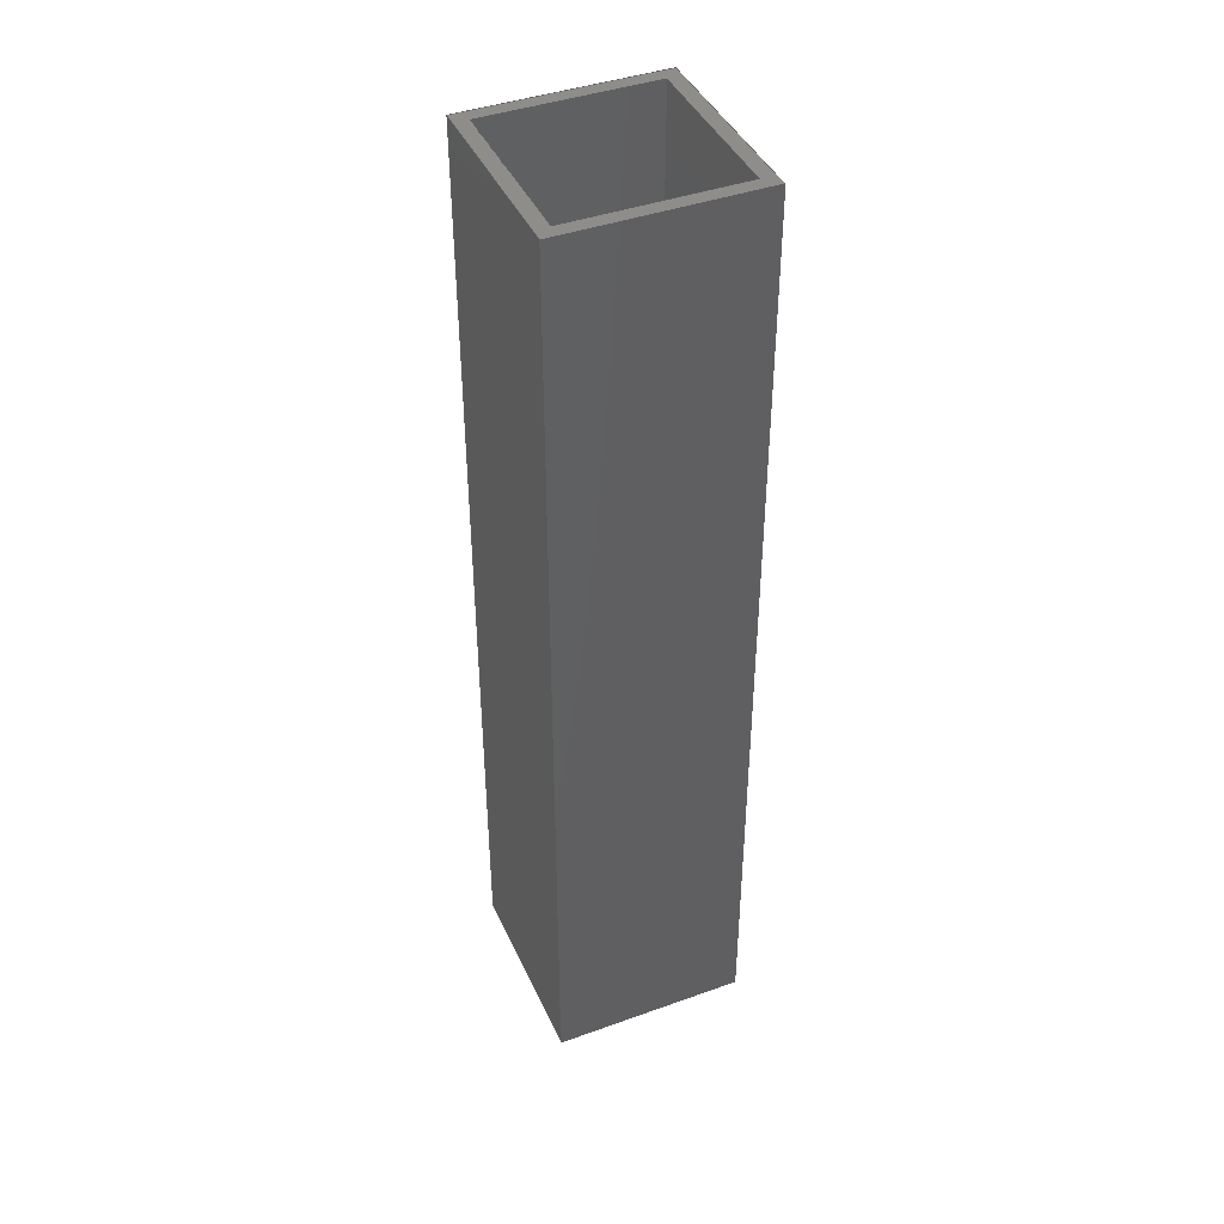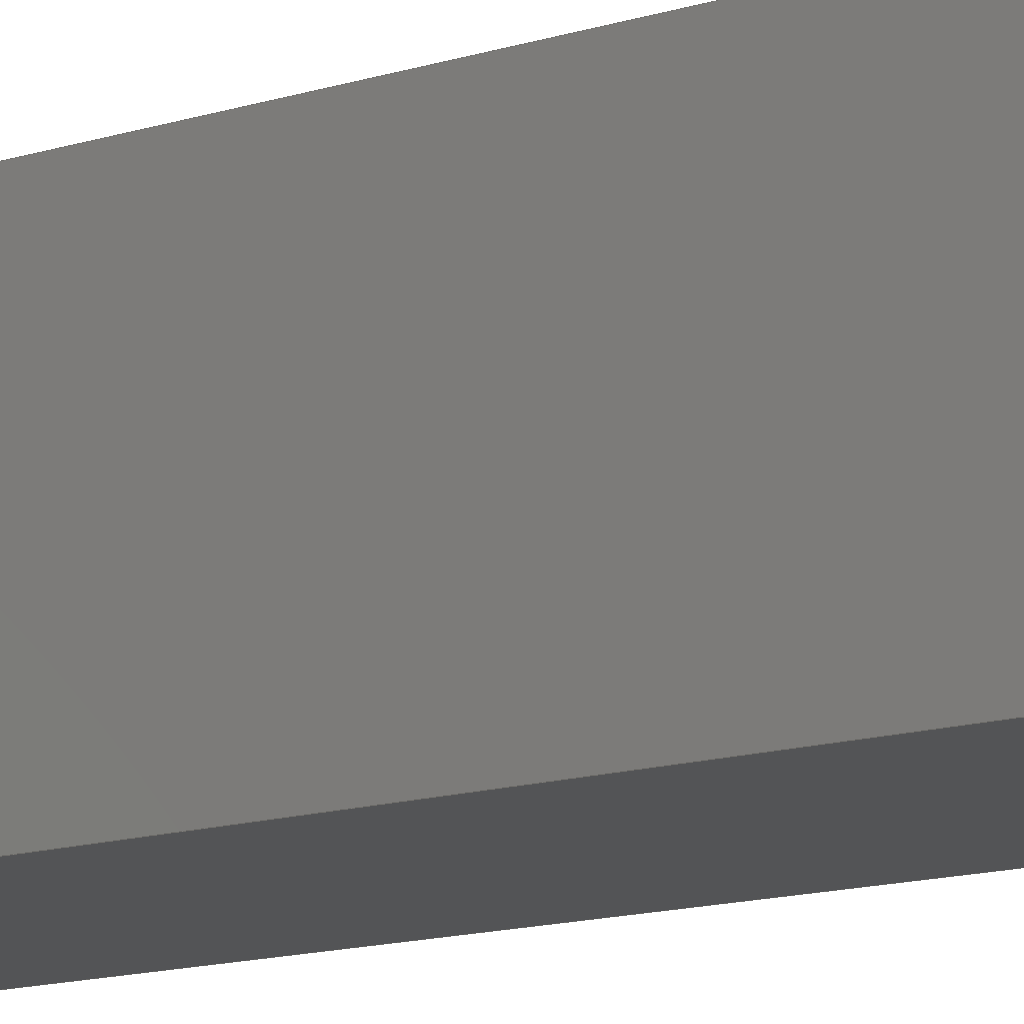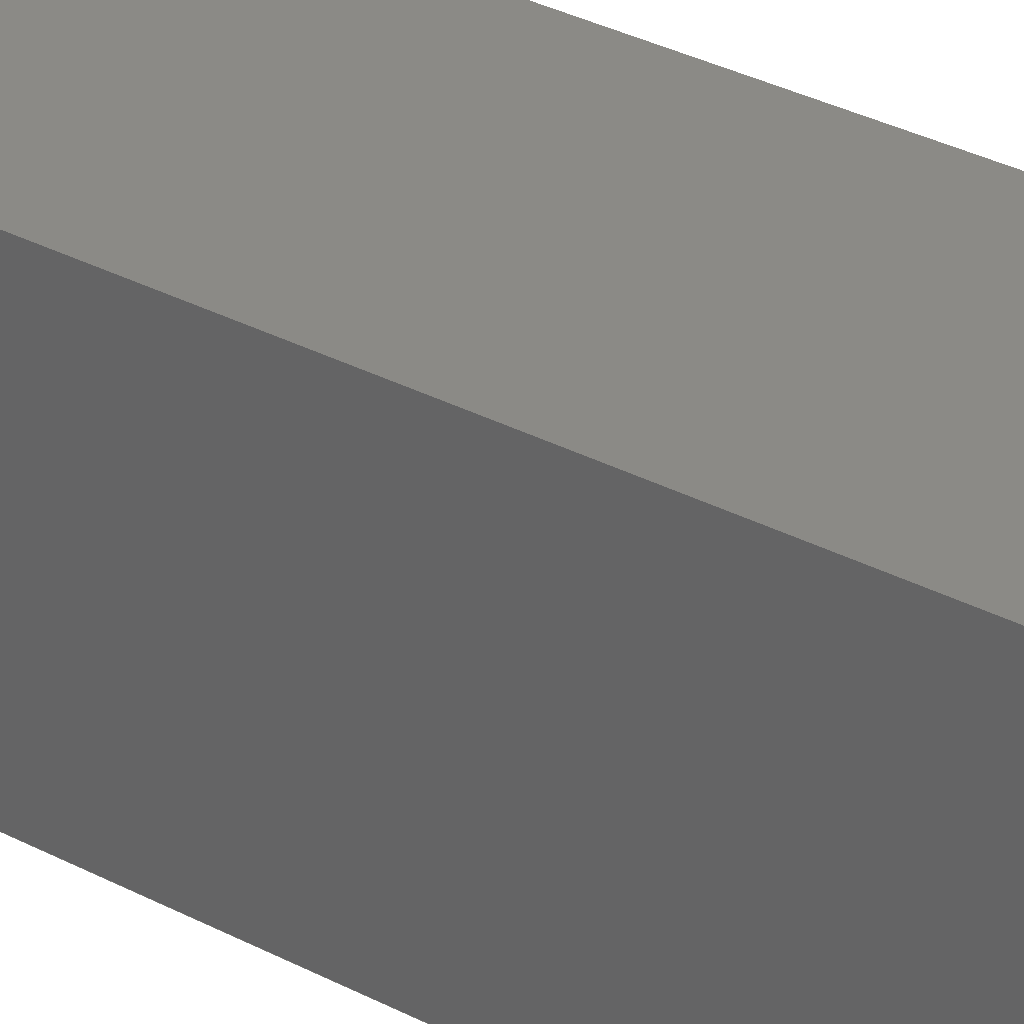
<metadata>
{"format":"step","ext":"stp","renderer":"f3d","projection":"perspective","resolution":1024,"background":"white","views":[{"elev":42.2,"azim":-23.2,"up":"+Y"},{"elev":-11.6,"azim":130.0,"up":"+Z"},{"elev":30.4,"azim":-52.0,"up":"+Z"}]}
</metadata>
<code>
ISO-10303-21;
DATA;
#1=MECHANICAL_DESIGN_GEOMETRIC_PRESENTATION_REPRESENTATION('',(#175,#176,
#177,#178,#179,#180,#181,#182,#183,#184,#185),#326);
#2=SHAPE_REPRESENTATION_RELATIONSHIP('SRR','None',#336,#3);
#3=ADVANCED_BREP_SHAPE_REPRESENTATION('',(#4),#325);
#4=MANIFOLD_SOLID_BREP('Solid1',#196);
#5=FACE_BOUND('',#20,.T.);
#6=FACE_BOUND('',#23,.T.);
#7=FACE_OUTER_BOUND('',#17,.T.);
#8=FACE_OUTER_BOUND('',#18,.T.);
#9=FACE_OUTER_BOUND('',#19,.T.);
#10=FACE_OUTER_BOUND('',#21,.T.);
#11=FACE_OUTER_BOUND('',#22,.T.);
#12=FACE_OUTER_BOUND('',#24,.T.);
#13=FACE_OUTER_BOUND('',#25,.T.);
#14=FACE_OUTER_BOUND('',#26,.T.);
#15=FACE_OUTER_BOUND('',#27,.T.);
#16=FACE_OUTER_BOUND('',#28,.T.);
#17=EDGE_LOOP('',(#117,#118,#119,#120));
#18=EDGE_LOOP('',(#121,#122,#123,#124));
#19=EDGE_LOOP('',(#125,#126,#127,#128));
#20=EDGE_LOOP('',(#129,#130,#131,#132));
#21=EDGE_LOOP('',(#133,#134,#135,#136));
#22=EDGE_LOOP('',(#137,#138,#139,#140));
#23=EDGE_LOOP('',(#141,#142,#143,#144));
#24=EDGE_LOOP('',(#145,#146,#147,#148));
#25=EDGE_LOOP('',(#149,#150,#151,#152));
#26=EDGE_LOOP('',(#153,#154,#155,#156));
#27=EDGE_LOOP('',(#157,#158,#159,#160));
#28=EDGE_LOOP('',(#161,#162,#163,#164));
#29=LINE('',#276,#53);
#30=LINE('',#278,#54);
#31=LINE('',#280,#55);
#32=LINE('',#281,#56);
#33=LINE('',#284,#57);
#34=LINE('',#286,#58);
#35=LINE('',#287,#59);
#36=LINE('',#290,#60);
#37=LINE('',#291,#61);
#38=LINE('',#294,#62);
#39=LINE('',#296,#63);
#40=LINE('',#298,#64);
#41=LINE('',#299,#65);
#42=LINE('',#302,#66);
#43=LINE('',#303,#67);
#44=LINE('',#305,#68);
#45=LINE('',#308,#69);
#46=LINE('',#310,#70);
#47=LINE('',#312,#71);
#48=LINE('',#313,#72);
#49=LINE('',#316,#73);
#50=LINE('',#317,#74);
#51=LINE('',#319,#75);
#52=LINE('',#321,#76);
#53=VECTOR('',#230,39.37);
#54=VECTOR('',#231,39.37);
#55=VECTOR('',#232,39.37);
#56=VECTOR('',#233,39.37);
#57=VECTOR('',#236,39.37);
#58=VECTOR('',#237,39.37);
#59=VECTOR('',#238,39.37);
#60=VECTOR('',#241,39.37);
#61=VECTOR('',#242,39.37);
#62=VECTOR('',#243,39.37);
#63=VECTOR('',#244,39.37);
#64=VECTOR('',#245,39.37);
#65=VECTOR('',#246,39.37);
#66=VECTOR('',#249,39.37);
#67=VECTOR('',#250,39.37);
#68=VECTOR('',#253,39.37);
#69=VECTOR('',#254,39.37);
#70=VECTOR('',#255,39.37);
#71=VECTOR('',#256,39.37);
#72=VECTOR('',#257,39.37);
#73=VECTOR('',#262,39.37);
#74=VECTOR('',#263,39.37);
#75=VECTOR('',#266,39.37);
#76=VECTOR('',#269,39.37);
#77=VERTEX_POINT('',#274);
#78=VERTEX_POINT('',#275);
#79=VERTEX_POINT('',#277);
#80=VERTEX_POINT('',#279);
#81=VERTEX_POINT('',#283);
#82=VERTEX_POINT('',#285);
#83=VERTEX_POINT('',#289);
#84=VERTEX_POINT('',#292);
#85=VERTEX_POINT('',#293);
#86=VERTEX_POINT('',#295);
#87=VERTEX_POINT('',#297);
#88=VERTEX_POINT('',#301);
#89=VERTEX_POINT('',#306);
#90=VERTEX_POINT('',#307);
#91=VERTEX_POINT('',#309);
#92=VERTEX_POINT('',#311);
#93=EDGE_CURVE('',#77,#78,#29,.T.);
#94=EDGE_CURVE('',#78,#79,#30,.T.);
#95=EDGE_CURVE('',#79,#80,#31,.T.);
#96=EDGE_CURVE('',#80,#77,#32,.T.);
#97=EDGE_CURVE('',#81,#78,#33,.T.);
#98=EDGE_CURVE('',#82,#81,#34,.T.);
#99=EDGE_CURVE('',#79,#82,#35,.T.);
#100=EDGE_CURVE('',#77,#83,#36,.T.);
#101=EDGE_CURVE('',#83,#81,#37,.T.);
#102=EDGE_CURVE('',#84,#85,#38,.T.);
#103=EDGE_CURVE('',#85,#86,#39,.T.);
#104=EDGE_CURVE('',#86,#87,#40,.T.);
#105=EDGE_CURVE('',#87,#84,#41,.T.);
#106=EDGE_CURVE('',#80,#88,#42,.T.);
#107=EDGE_CURVE('',#88,#83,#43,.T.);
#108=EDGE_CURVE('',#88,#82,#44,.T.);
#109=EDGE_CURVE('',#89,#90,#45,.T.);
#110=EDGE_CURVE('',#91,#89,#46,.T.);
#111=EDGE_CURVE('',#92,#91,#47,.T.);
#112=EDGE_CURVE('',#90,#92,#48,.T.);
#113=EDGE_CURVE('',#85,#89,#49,.T.);
#114=EDGE_CURVE('',#90,#86,#50,.T.);
#115=EDGE_CURVE('',#91,#84,#51,.T.);
#116=EDGE_CURVE('',#92,#87,#52,.T.);
#117=ORIENTED_EDGE('',*,*,#93,.T.);
#118=ORIENTED_EDGE('',*,*,#94,.T.);
#119=ORIENTED_EDGE('',*,*,#95,.T.);
#120=ORIENTED_EDGE('',*,*,#96,.T.);
#121=ORIENTED_EDGE('',*,*,#94,.F.);
#122=ORIENTED_EDGE('',*,*,#97,.F.);
#123=ORIENTED_EDGE('',*,*,#98,.F.);
#124=ORIENTED_EDGE('',*,*,#99,.F.);
#125=ORIENTED_EDGE('',*,*,#97,.T.);
#126=ORIENTED_EDGE('',*,*,#93,.F.);
#127=ORIENTED_EDGE('',*,*,#100,.T.);
#128=ORIENTED_EDGE('',*,*,#101,.T.);
#129=ORIENTED_EDGE('',*,*,#102,.T.);
#130=ORIENTED_EDGE('',*,*,#103,.T.);
#131=ORIENTED_EDGE('',*,*,#104,.T.);
#132=ORIENTED_EDGE('',*,*,#105,.T.);
#133=ORIENTED_EDGE('',*,*,#100,.F.);
#134=ORIENTED_EDGE('',*,*,#96,.F.);
#135=ORIENTED_EDGE('',*,*,#106,.T.);
#136=ORIENTED_EDGE('',*,*,#107,.T.);
#137=ORIENTED_EDGE('',*,*,#95,.F.);
#138=ORIENTED_EDGE('',*,*,#99,.T.);
#139=ORIENTED_EDGE('',*,*,#108,.F.);
#140=ORIENTED_EDGE('',*,*,#106,.F.);
#141=ORIENTED_EDGE('',*,*,#109,.F.);
#142=ORIENTED_EDGE('',*,*,#110,.F.);
#143=ORIENTED_EDGE('',*,*,#111,.F.);
#144=ORIENTED_EDGE('',*,*,#112,.F.);
#145=ORIENTED_EDGE('',*,*,#98,.T.);
#146=ORIENTED_EDGE('',*,*,#101,.F.);
#147=ORIENTED_EDGE('',*,*,#107,.F.);
#148=ORIENTED_EDGE('',*,*,#108,.T.);
#149=ORIENTED_EDGE('',*,*,#103,.F.);
#150=ORIENTED_EDGE('',*,*,#113,.T.);
#151=ORIENTED_EDGE('',*,*,#109,.T.);
#152=ORIENTED_EDGE('',*,*,#114,.T.);
#153=ORIENTED_EDGE('',*,*,#113,.F.);
#154=ORIENTED_EDGE('',*,*,#102,.F.);
#155=ORIENTED_EDGE('',*,*,#115,.F.);
#156=ORIENTED_EDGE('',*,*,#110,.T.);
#157=ORIENTED_EDGE('',*,*,#115,.T.);
#158=ORIENTED_EDGE('',*,*,#105,.F.);
#159=ORIENTED_EDGE('',*,*,#116,.F.);
#160=ORIENTED_EDGE('',*,*,#111,.T.);
#161=ORIENTED_EDGE('',*,*,#104,.F.);
#162=ORIENTED_EDGE('',*,*,#114,.F.);
#163=ORIENTED_EDGE('',*,*,#112,.T.);
#164=ORIENTED_EDGE('',*,*,#116,.T.);
#165=PLANE('',#216);
#166=PLANE('',#217);
#167=PLANE('',#218);
#168=PLANE('',#219);
#169=PLANE('',#220);
#170=PLANE('',#221);
#171=PLANE('',#222);
#172=PLANE('',#223);
#173=PLANE('',#224);
#174=PLANE('',#225);
#175=STYLED_ITEM('',(#347),#186);
#176=STYLED_ITEM('',(#347),#187);
#177=STYLED_ITEM('',(#347),#188);
#178=STYLED_ITEM('',(#347),#189);
#179=STYLED_ITEM('',(#347),#190);
#180=STYLED_ITEM('',(#347),#191);
#181=STYLED_ITEM('',(#347),#192);
#182=STYLED_ITEM('',(#347),#193);
#183=STYLED_ITEM('',(#347),#194);
#184=STYLED_ITEM('',(#347),#195);
#185=STYLED_ITEM('',(#346),#4);
#186=ADVANCED_FACE('',(#7),#165,.T.);
#187=ADVANCED_FACE('',(#8),#166,.F.);
#188=ADVANCED_FACE('',(#9,#5),#167,.T.);
#189=ADVANCED_FACE('',(#10),#168,.T.);
#190=ADVANCED_FACE('',(#11,#6),#169,.F.);
#191=ADVANCED_FACE('',(#12),#170,.F.);
#192=ADVANCED_FACE('',(#13),#171,.T.);
#193=ADVANCED_FACE('',(#14),#172,.F.);
#194=ADVANCED_FACE('',(#15),#173,.F.);
#195=ADVANCED_FACE('',(#16),#174,.T.);
#196=CLOSED_SHELL('',(#186,#187,#188,#189,#190,#191,#192,#193,#194,#195));
#197=DERIVED_UNIT_ELEMENT(#199,0);
#198=DERIVED_UNIT_ELEMENT(#330,0);
#199=(
MASS_UNIT()
NAMED_UNIT(*)
SI_UNIT($,.GRAM.)
);
#200=DERIVED_UNIT((#197,#198));
#201=MEASURE_REPRESENTATION_ITEM('density measure',
POSITIVE_RATIO_MEASURE(7.85),#200);
#202=PROPERTY_DEFINITION_REPRESENTATION(#207,#204);
#203=PROPERTY_DEFINITION_REPRESENTATION(#208,#205);
#204=REPRESENTATION('material name',(#206),#325);
#205=REPRESENTATION('density',(#201),#325);
#206=DESCRIPTIVE_REPRESENTATION_ITEM('Steel','Steel');
#207=PROPERTY_DEFINITION('material property','material name',#338);
#208=PROPERTY_DEFINITION('material property','density of part',#338);
#209=DATE_TIME_ROLE('creation_date');
#210=APPLIED_DATE_AND_TIME_ASSIGNMENT(#211,#209,(#338));
#211=DATE_AND_TIME(#212,#213);
#212=CALENDAR_DATE(2017,17,12);
#213=LOCAL_TIME(23,39,17,#214);
#214=COORDINATED_UNIVERSAL_TIME_OFFSET(0,0,.BEHIND.);
#215=AXIS2_PLACEMENT_3D('placement',#272,#226,#227);
#216=AXIS2_PLACEMENT_3D('',#273,#228,#229);
#217=AXIS2_PLACEMENT_3D('',#282,#234,#235);
#218=AXIS2_PLACEMENT_3D('',#288,#239,#240);
#219=AXIS2_PLACEMENT_3D('',#300,#247,#248);
#220=AXIS2_PLACEMENT_3D('',#304,#251,#252);
#221=AXIS2_PLACEMENT_3D('',#314,#258,#259);
#222=AXIS2_PLACEMENT_3D('',#315,#260,#261);
#223=AXIS2_PLACEMENT_3D('',#318,#264,#265);
#224=AXIS2_PLACEMENT_3D('',#320,#267,#268);
#225=AXIS2_PLACEMENT_3D('',#322,#270,#271);
#226=DIRECTION('axis',(0,0,1));
#227=DIRECTION('refdir',(1,0,0));
#228=DIRECTION('center_axis',(1.561e-16,0,-1));
#229=DIRECTION('ref_axis',(-1,0,-1.561e-16));
#230=DIRECTION('',(-1,0,-1.561e-16));
#231=DIRECTION('',(0,1,0));
#232=DIRECTION('',(1,0,1.561e-16));
#233=DIRECTION('',(0,-1,0));
#234=DIRECTION('center_axis',(1,0,3.122e-16));
#235=DIRECTION('ref_axis',(3.122e-16,0,-1));
#236=DIRECTION('',(3.122e-16,0,-1));
#237=DIRECTION('',(0,-1,0));
#238=DIRECTION('',(-3.122e-16,0,1));
#239=DIRECTION('center_axis',(0,-1,0));
#240=DIRECTION('ref_axis',(0,0,-1));
#241=DIRECTION('',(0,0,1));
#242=DIRECTION('',(-1,0,0));
#243=DIRECTION('',(-1,0,0));
#244=DIRECTION('',(0,0,1));
#245=DIRECTION('',(1,0,0));
#246=DIRECTION('',(0,0,-1));
#247=DIRECTION('center_axis',(1,0,0));
#248=DIRECTION('ref_axis',(0,0,-1));
#249=DIRECTION('',(0,0,1));
#250=DIRECTION('',(0,-1,0));
#251=DIRECTION('center_axis',(0,-1,0));
#252=DIRECTION('ref_axis',(0,0,-1));
#253=DIRECTION('',(-1,0,0));
#254=DIRECTION('',(0,0,1));
#255=DIRECTION('',(-1,0,0));
#256=DIRECTION('',(0,0,-1));
#257=DIRECTION('',(1,0,0));
#258=DIRECTION('center_axis',(0,0,-1));
#259=DIRECTION('ref_axis',(-1,0,0));
#260=DIRECTION('center_axis',(1,0,3.642e-16));
#261=DIRECTION('ref_axis',(3.642e-16,0,-1));
#262=DIRECTION('',(0,1,0));
#263=DIRECTION('',(0,-1,0));
#264=DIRECTION('center_axis',(1.821e-16,0,-1));
#265=DIRECTION('ref_axis',(-1,0,-1.821e-16));
#266=DIRECTION('',(0,-1,0));
#267=DIRECTION('center_axis',(1,0,3.073e-16));
#268=DIRECTION('ref_axis',(3.073e-16,0,-1));
#269=DIRECTION('',(0,-1,0));
#270=DIRECTION('center_axis',(1.138e-16,0,-1));
#271=DIRECTION('ref_axis',(-1,0,-1.138e-16));
#272=CARTESIAN_POINT('',(0,0,0));
#273=CARTESIAN_POINT('Origin',(-0.875,-8.5,-1.75));
#274=CARTESIAN_POINT('',(2.732e-16,-8.5,-1.75));
#275=CARTESIAN_POINT('',(-1.75,-8.5,-1.75));
#276=CARTESIAN_POINT('',(-0.875,-8.5,-1.75));
#277=CARTESIAN_POINT('',(-1.75,0,-1.75));
#278=CARTESIAN_POINT('',(-1.75,-8.5,-1.75));
#279=CARTESIAN_POINT('',(4.098e-16,0,-1.75));
#280=CARTESIAN_POINT('',(-0.875,0,-1.75));
#281=CARTESIAN_POINT('',(5.464e-16,-8.5,-1.75));
#282=CARTESIAN_POINT('Origin',(-1.75,-8.5,-0.875));
#283=CARTESIAN_POINT('',(-1.75,-8.5,0));
#284=CARTESIAN_POINT('',(-1.75,-8.5,-0.875));
#285=CARTESIAN_POINT('',(-1.75,0,0));
#286=CARTESIAN_POINT('',(-1.75,-8.5,0));
#287=CARTESIAN_POINT('',(-1.75,0,-0.875));
#288=CARTESIAN_POINT('Origin',(-0.875,-8.5,-0.875));
#289=CARTESIAN_POINT('',(1.366e-16,-8.5,0));
#290=CARTESIAN_POINT('',(5.464e-16,-8.5,-0.875));
#291=CARTESIAN_POINT('',(-0.875,-8.5,0));
#292=CARTESIAN_POINT('',(-0.125,-8.5,-1.625));
#293=CARTESIAN_POINT('',(-1.625,-8.5,-1.625));
#294=CARTESIAN_POINT('',(-0.875,-8.5,-1.625));
#295=CARTESIAN_POINT('',(-1.625,-8.5,-0.125));
#296=CARTESIAN_POINT('',(-1.625,-8.5,-0.875));
#297=CARTESIAN_POINT('',(-0.125,-8.5,-0.125));
#298=CARTESIAN_POINT('',(-0.875,-8.5,-0.125));
#299=CARTESIAN_POINT('',(-0.125,-8.5,-0.875));
#300=CARTESIAN_POINT('Origin',(0,-8.5,-0.875));
#301=CARTESIAN_POINT('',(2.732e-16,0,0));
#302=CARTESIAN_POINT('',(0,0,-0.875));
#303=CARTESIAN_POINT('',(0,-8.5,0));
#304=CARTESIAN_POINT('Origin',(-0.875,0,-0.875));
#305=CARTESIAN_POINT('',(-0.875,0,0));
#306=CARTESIAN_POINT('',(-1.625,0,-1.625));
#307=CARTESIAN_POINT('',(-1.625,0,-0.125));
#308=CARTESIAN_POINT('',(-1.625,0,-0.875));
#309=CARTESIAN_POINT('',(-0.125,0,-1.625));
#310=CARTESIAN_POINT('',(-0.875,0,-1.625));
#311=CARTESIAN_POINT('',(-0.125,0,-0.125));
#312=CARTESIAN_POINT('',(-0.125,0,-0.875));
#313=CARTESIAN_POINT('',(-0.875,0,-0.125));
#314=CARTESIAN_POINT('Origin',(-0.875,-8.5,0));
#315=CARTESIAN_POINT('Origin',(-1.625,-8.5,-0.875));
#316=CARTESIAN_POINT('',(-1.625,-8.5,-1.625));
#317=CARTESIAN_POINT('',(-1.625,-8.5,-0.125));
#318=CARTESIAN_POINT('Origin',(-0.875,-8.5,-1.625));
#319=CARTESIAN_POINT('',(-0.125,-8.5,-1.625));
#320=CARTESIAN_POINT('Origin',(-0.125,-8.5,-0.875));
#321=CARTESIAN_POINT('',(-0.125,-8.5,-0.125));
#322=CARTESIAN_POINT('Origin',(-0.875,-8.5,-0.125));
#323=UNCERTAINTY_MEASURE_WITH_UNIT(LENGTH_MEASURE(0.0003937),
#328,'DISTANCE_ACCURACY_VALUE',
'Maximum model space distance between geometric entities at asserted c
onnectivities');
#324=UNCERTAINTY_MEASURE_WITH_UNIT(LENGTH_MEASURE(0.0003937),
#328,'DISTANCE_ACCURACY_VALUE',
'Maximum model space distance between geometric entities at asserted c
onnectivities');
#325=(
GEOMETRIC_REPRESENTATION_CONTEXT(3)
GLOBAL_UNCERTAINTY_ASSIGNED_CONTEXT((#323))
GLOBAL_UNIT_ASSIGNED_CONTEXT((#328,#333,#332))
REPRESENTATION_CONTEXT('','3D')
);
#326=(
GEOMETRIC_REPRESENTATION_CONTEXT(3)
GLOBAL_UNCERTAINTY_ASSIGNED_CONTEXT((#324))
GLOBAL_UNIT_ASSIGNED_CONTEXT((#328,#333,#332))
REPRESENTATION_CONTEXT('','3D')
);
#327=DIMENSIONAL_EXPONENTS(1,0,0,0,0,0,0);
#328=(
CONVERSION_BASED_UNIT('inch',#331)
LENGTH_UNIT()
NAMED_UNIT(#327)
);
#329=(
LENGTH_UNIT()
NAMED_UNIT(*)
SI_UNIT(.MILLI.,.METRE.)
);
#330=(
LENGTH_UNIT()
NAMED_UNIT(*)
SI_UNIT(.CENTI.,.METRE.)
);
#331=LENGTH_MEASURE_WITH_UNIT(LENGTH_MEASURE(25.4),#329);
#332=(
NAMED_UNIT(*)
SI_UNIT($,.STERADIAN.)
SOLID_ANGLE_UNIT()
);
#333=(
NAMED_UNIT(*)
PLANE_ANGLE_UNIT()
SI_UNIT($,.RADIAN.)
);
#334=SHAPE_DEFINITION_REPRESENTATION(#335,#336);
#335=PRODUCT_DEFINITION_SHAPE('',$,#338);
#336=SHAPE_REPRESENTATION('',(#215),#325);
#337=PRODUCT_DEFINITION_CONTEXT('part definition',#342,'design');
#338=PRODUCT_DEFINITION('GE-18013-2','GE-18013-2',#339,#337);
#339=PRODUCT_DEFINITION_FORMATION('ANY',$,#344);
#340=PRODUCT_RELATED_PRODUCT_CATEGORY('GE-18013-2','GE-18013-2',(#344));
#341=APPLICATION_PROTOCOL_DEFINITION('international standard',
'automotive_design',2009,#342);
#342=APPLICATION_CONTEXT(
'Core Data for Automotive Mechanical Design Process');
#343=PRODUCT_CONTEXT('part definition',#342,'mechanical');
#344=PRODUCT('GE-18013-2','GE-18013-2',$,(#343));
#345=PRESENTATION_STYLE_ASSIGNMENT((#348));
#346=PRESENTATION_STYLE_ASSIGNMENT((#349));
#347=PRESENTATION_STYLE_ASSIGNMENT((#350));
#348=SURFACE_STYLE_USAGE(.BOTH.,#351);
#349=SURFACE_STYLE_USAGE(.BOTH.,#352);
#350=SURFACE_STYLE_USAGE(.BOTH.,#353);
#351=SURFACE_SIDE_STYLE('',(#354));
#352=SURFACE_SIDE_STYLE('',(#355));
#353=SURFACE_SIDE_STYLE('',(#356));
#354=SURFACE_STYLE_FILL_AREA(#357);
#355=SURFACE_STYLE_FILL_AREA(#358);
#356=SURFACE_STYLE_FILL_AREA(#359);
#357=FILL_AREA_STYLE('',(#360));
#358=FILL_AREA_STYLE('',(#361));
#359=FILL_AREA_STYLE('',(#362));
#360=FILL_AREA_STYLE_COLOUR('',#363);
#361=FILL_AREA_STYLE_COLOUR('',#364);
#362=FILL_AREA_STYLE_COLOUR('',#365);
#363=COLOUR_RGB('',0.302,0.3059,0.2902);
#364=COLOUR_RGB('',0.6039,0.6471,0.6863);
#365=COLOUR_RGB('',0.8941,0.9137,0.9294);
ENDSEC;
END-ISO-10303-21;

</code>
